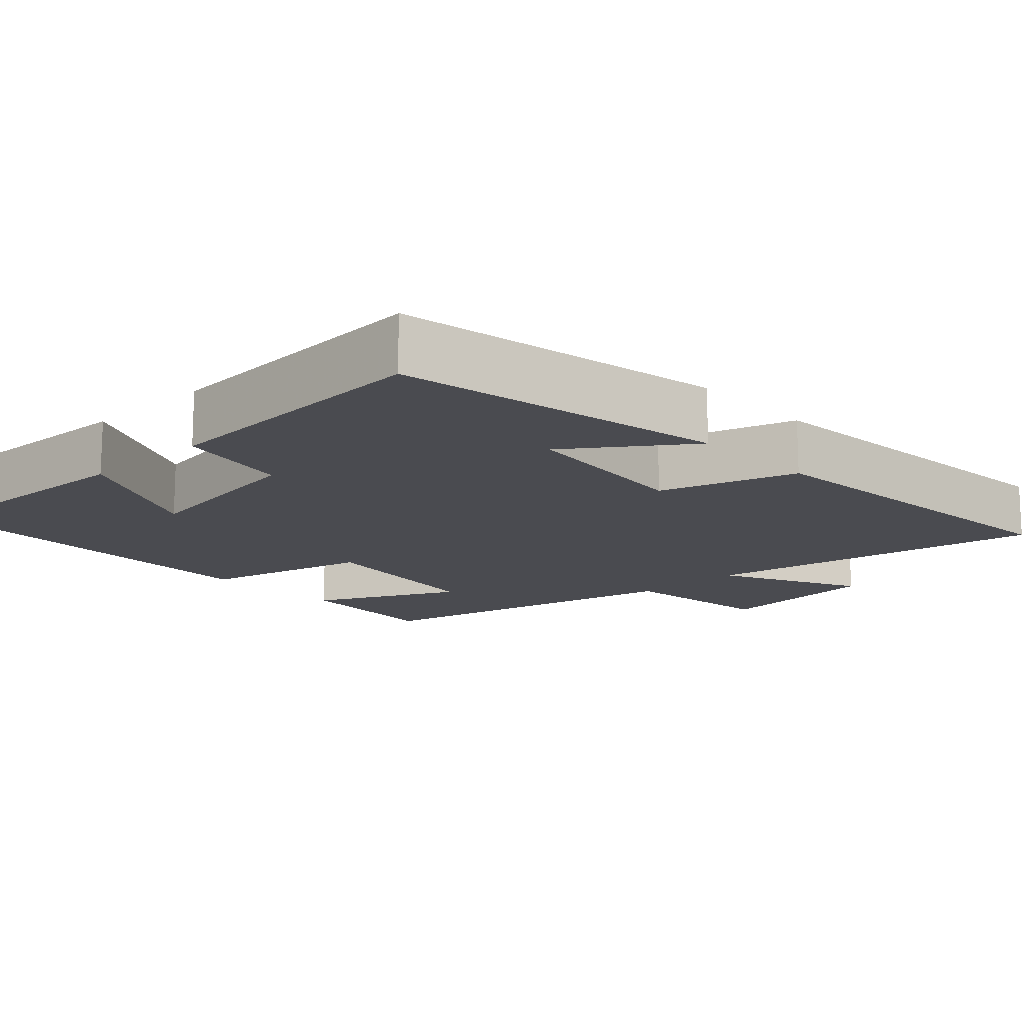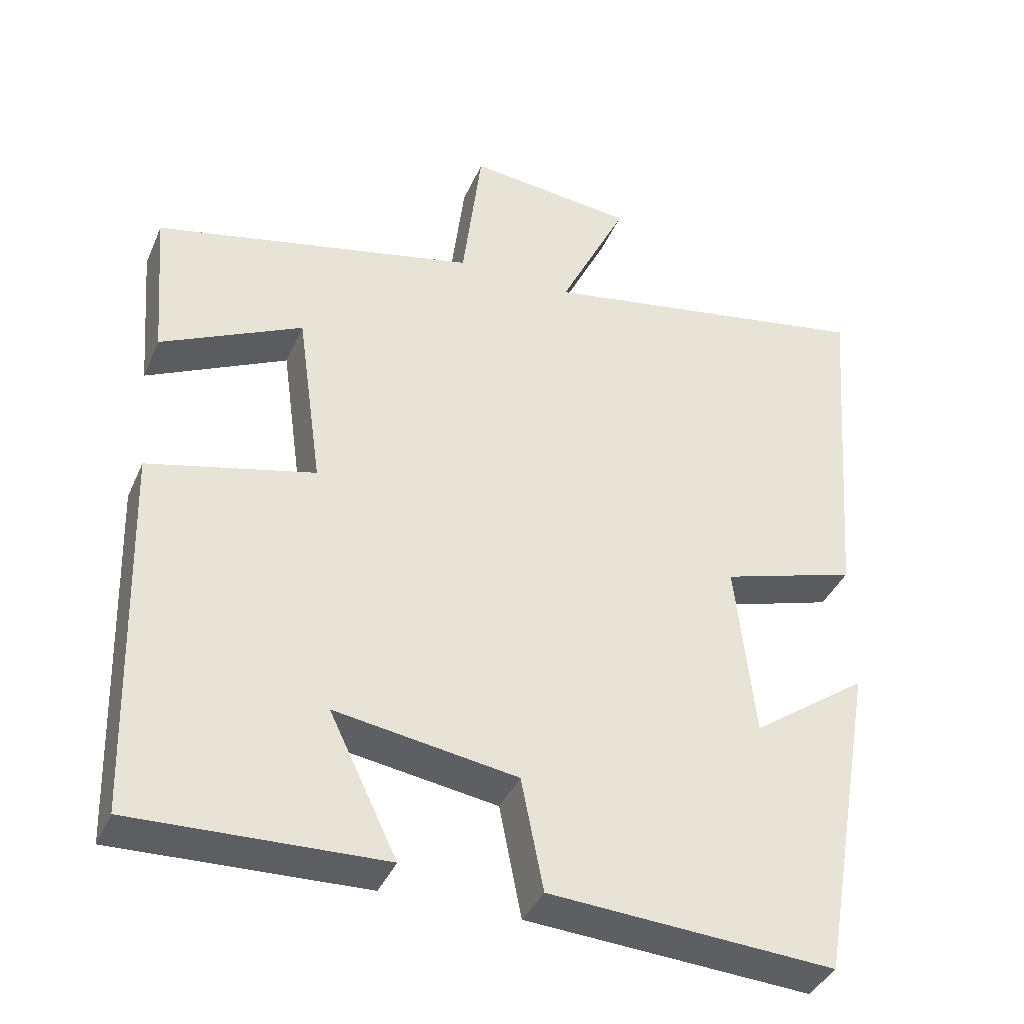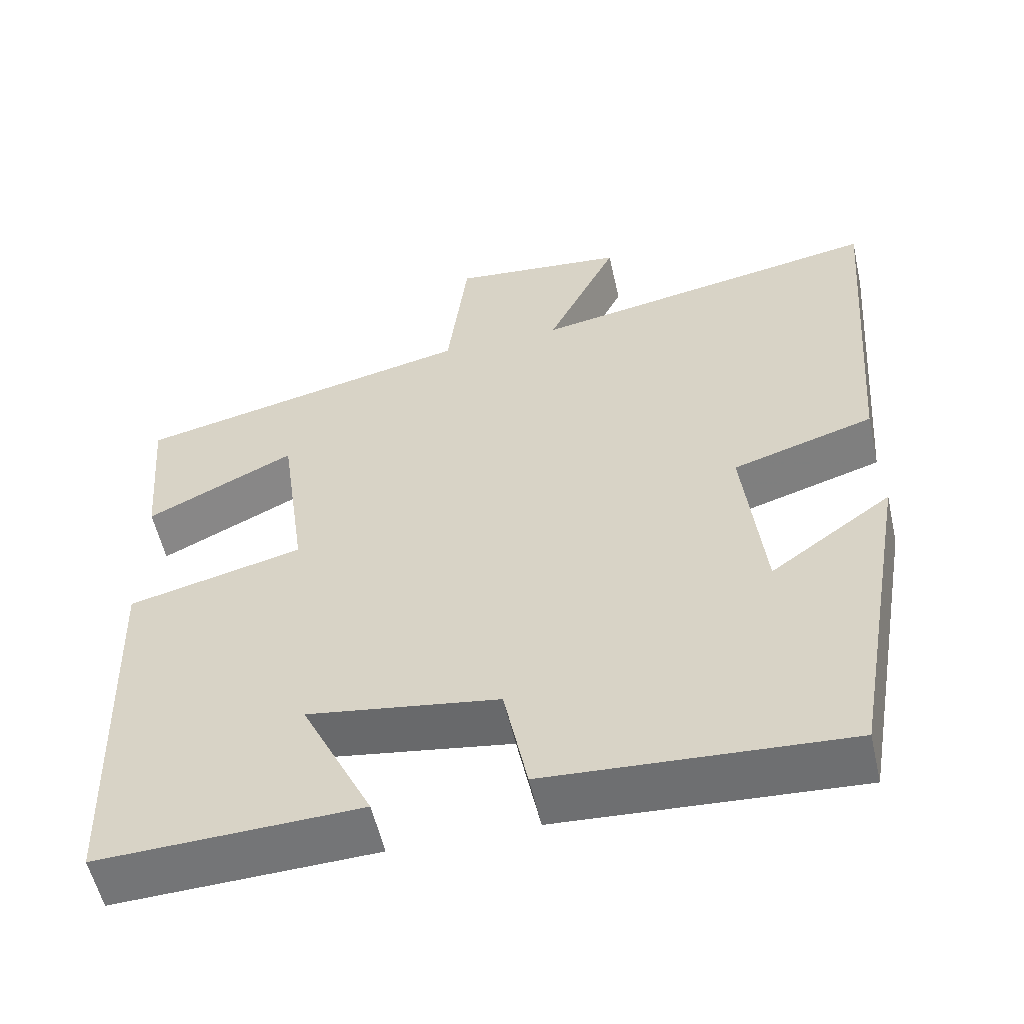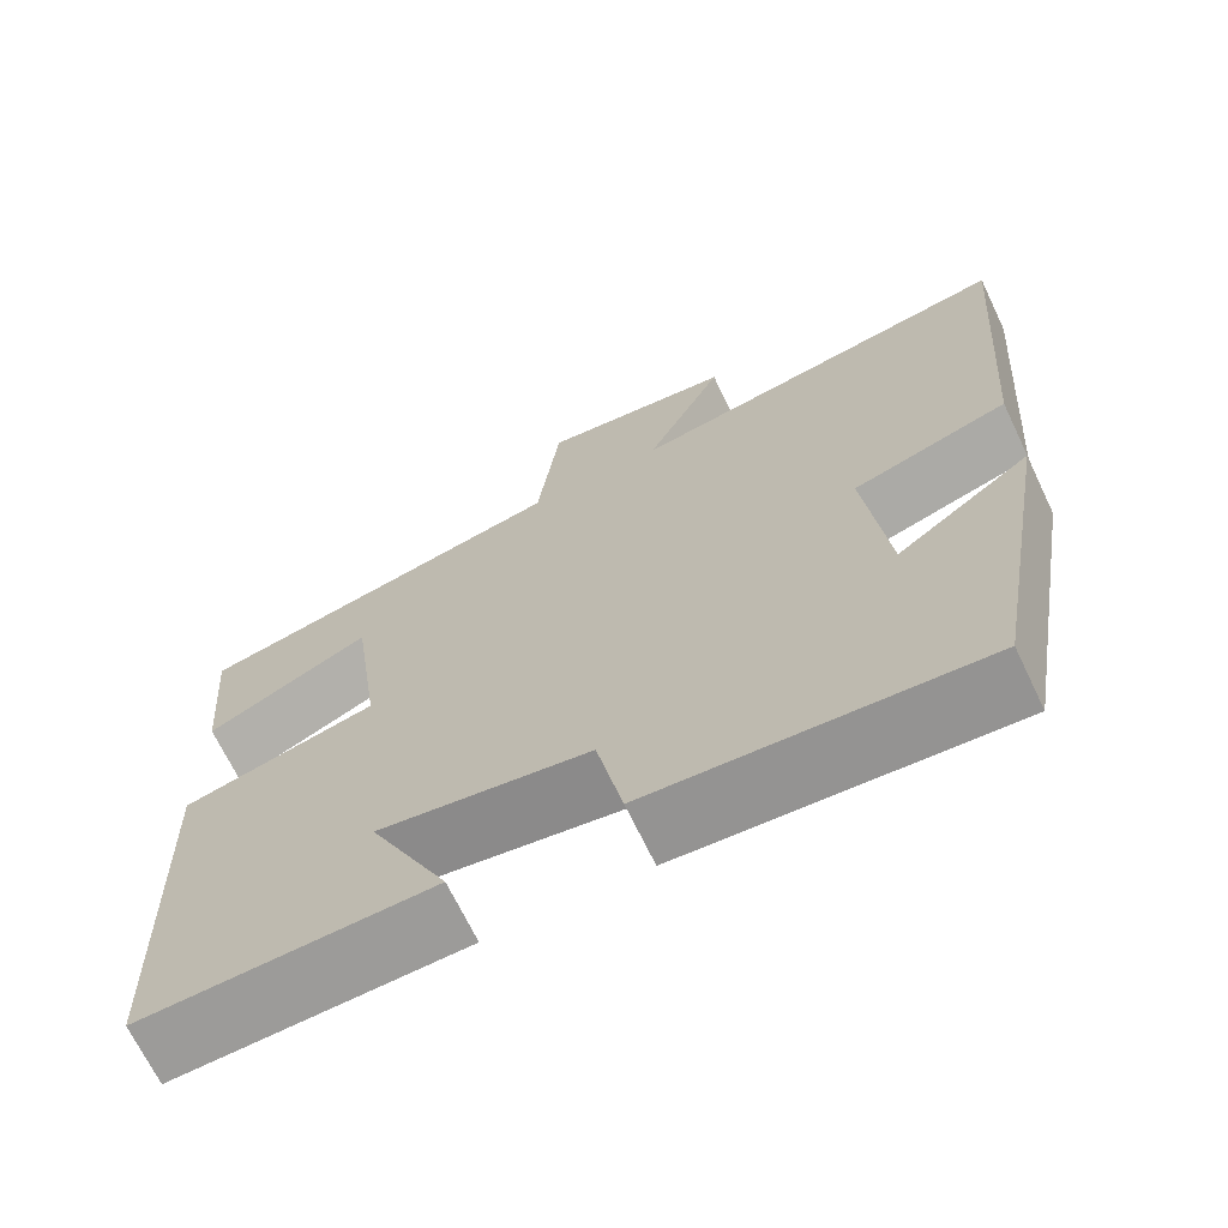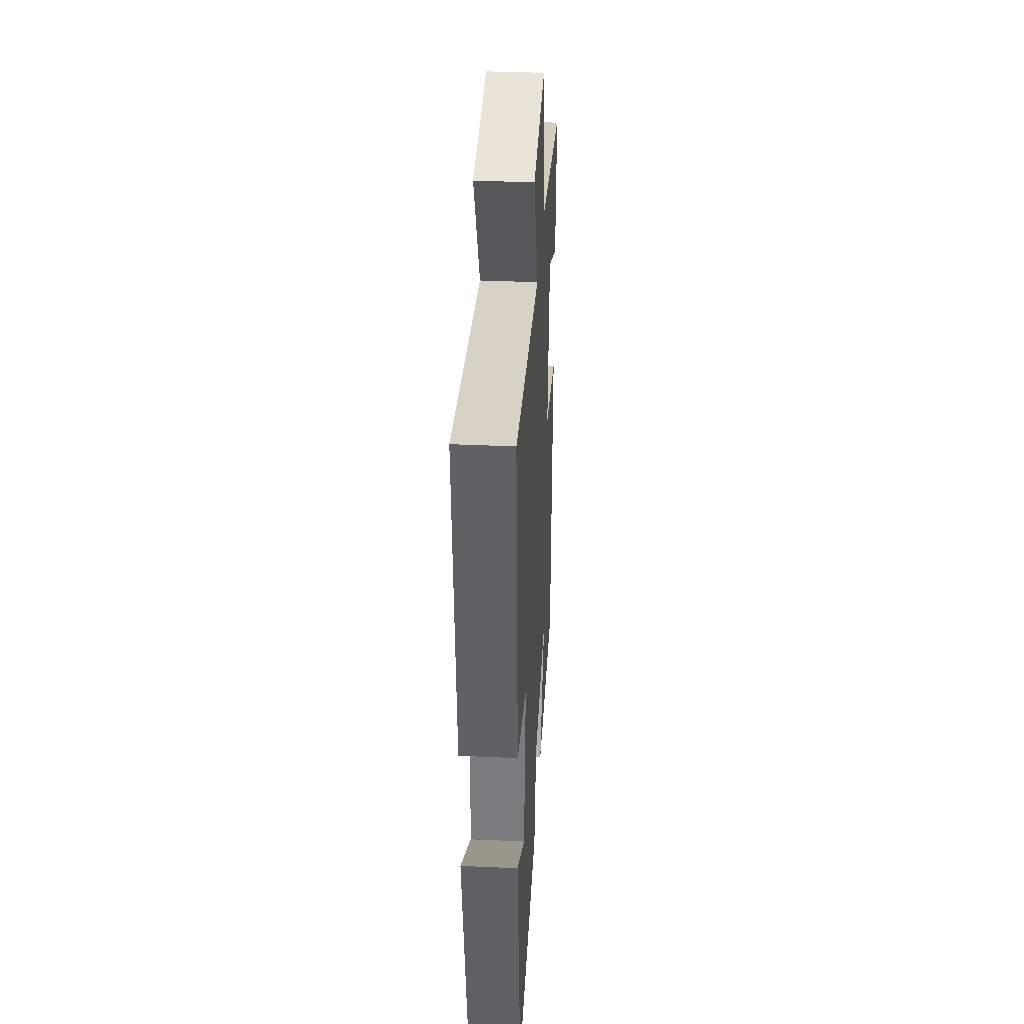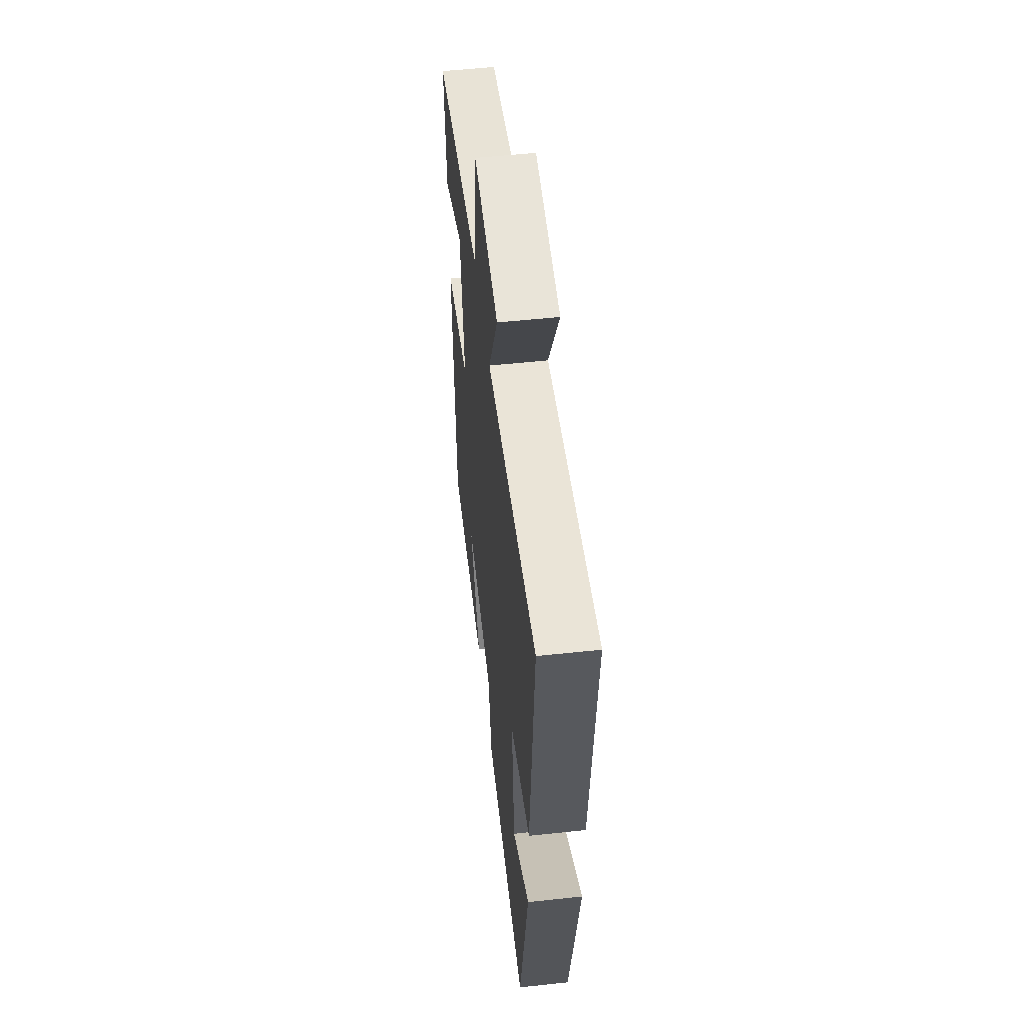
<metadata>
{"format":"obj","ext":"obj","renderer":"f3d","projection":"perspective","resolution":1024,"background":"white","views":[{"elev":-14.6,"azim":-136.7,"up":"+Y"},{"elev":-38.9,"azim":158.0,"up":"+Z"},{"elev":-55.8,"azim":-167.3,"up":"+Z"},{"elev":-68.8,"azim":-154.4,"up":"+Z"},{"elev":37.2,"azim":-86.7,"up":"+Z"},{"elev":54.8,"azim":-96.5,"up":"+Z"}]}
</metadata>
<code>
v -0.537 0.07 0.581
v -0.08 0.07 0.5
v -0.172 0.07 0.689
v 0.054 0.07 0.713
v 0.08 0.07 0.5
v 0.517 0.07 0.403
v 0.5 0.07 0.198
v 0.309 0.07 0.291
v 0.275 0.07 0.047
v 0.5 0.07 -0.008
v 0.484 0.07 -0.512
v 0.147 0.07 -0.5
v 0.239 0.07 -0.31
v -0.007 0.07 -0.348
v -0.037 0.07 -0.5
v -0.422 0.07 -0.524
v -0.5 0.07 -0.08
v -0.343 0.07 -0.192
v -0.317 0.07 0.048
v -0.5 0.07 0.104
v -0.537 0 0.581
v -0.08 0 0.5
v -0.172 0 0.689
v 0.054 0 0.713
v 0.08 0 0.5
v 0.517 0 0.403
v 0.5 0 0.198
v 0.309 0 0.291
v 0.275 0 0.047
v 0.5 0 -0.008
v 0.484 0 -0.512
v 0.147 0 -0.5
v 0.239 0 -0.31
v -0.007 0 -0.348
v -0.037 0 -0.5
v -0.422 0 -0.524
v -0.5 0 -0.08
v -0.343 0 -0.192
v -0.317 0 0.048
v -0.5 0 0.104
f 19 20 1 2
f 18 19 2
f 15 16 17 18
f 14 15 18 2
f 13 14 2
f 10 11 12 13
f 9 10 13
f 9 13 2
f 8 9 2 3
f 5 6 7 8
f 5 8 3
f 3 4 5
f 22 21 40 39
f 22 39 38
f 38 37 36 35
f 22 38 35 34
f 22 34 33
f 33 32 31 30
f 33 30 29
f 22 33 29
f 23 22 29 28
f 28 27 26 25
f 23 28 25
f 25 24 23
f 1 21 22 2
f 2 22 23 3
f 3 23 24 4
f 4 24 25 5
f 5 25 26 6
f 6 26 27 7
f 7 27 28 8
f 8 28 29 9
f 9 29 30 10
f 10 30 31 11
f 11 31 32 12
f 12 32 33 13
f 13 33 34 14
f 14 34 35 15
f 15 35 36 16
f 16 36 37 17
f 17 37 38 18
f 18 38 39 19
f 19 39 40 20
f 20 40 21 1

</code>
